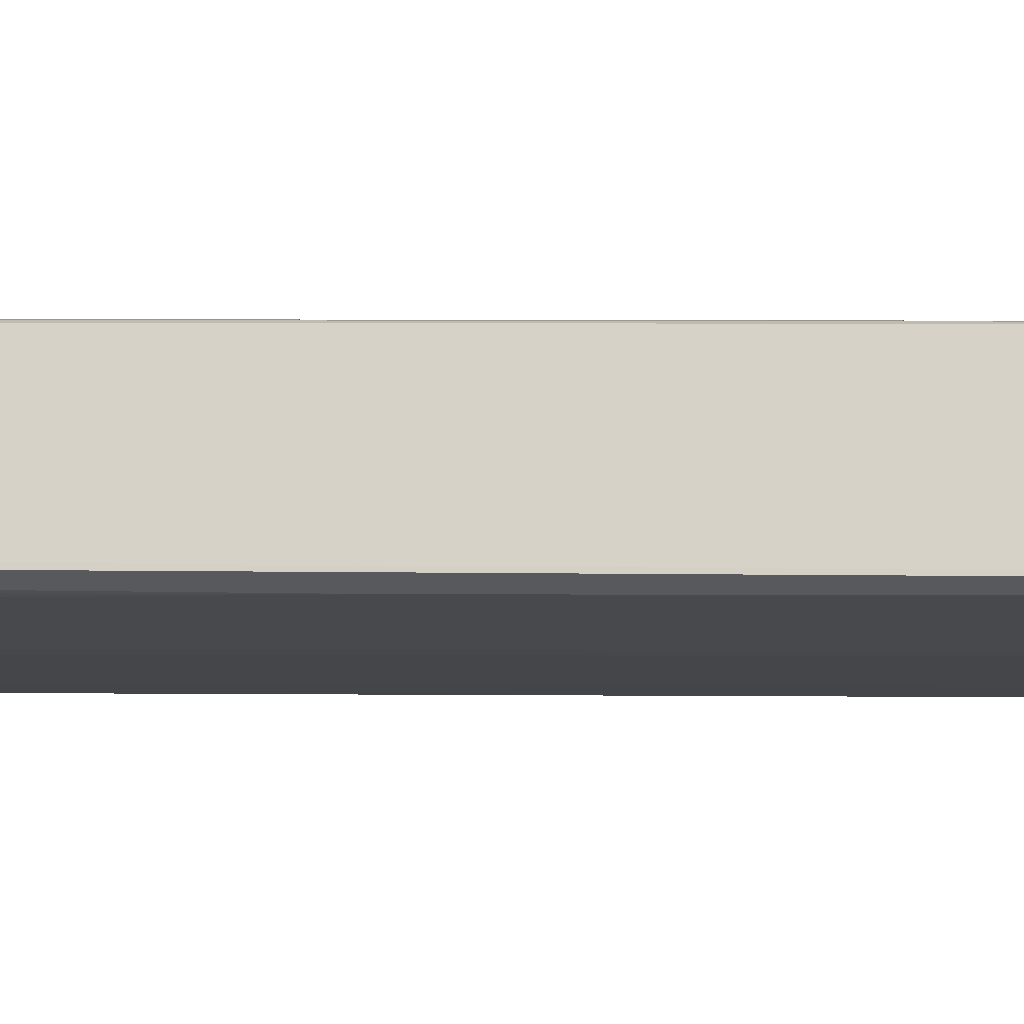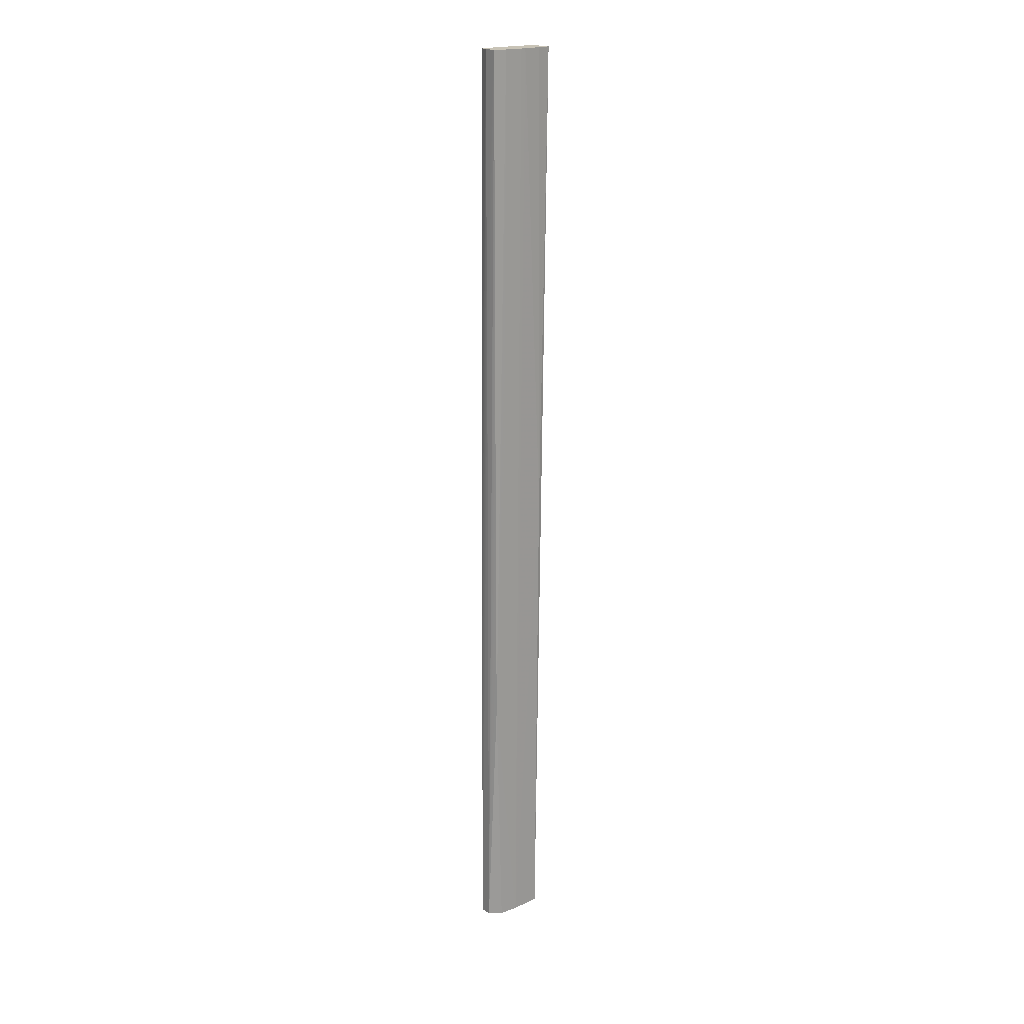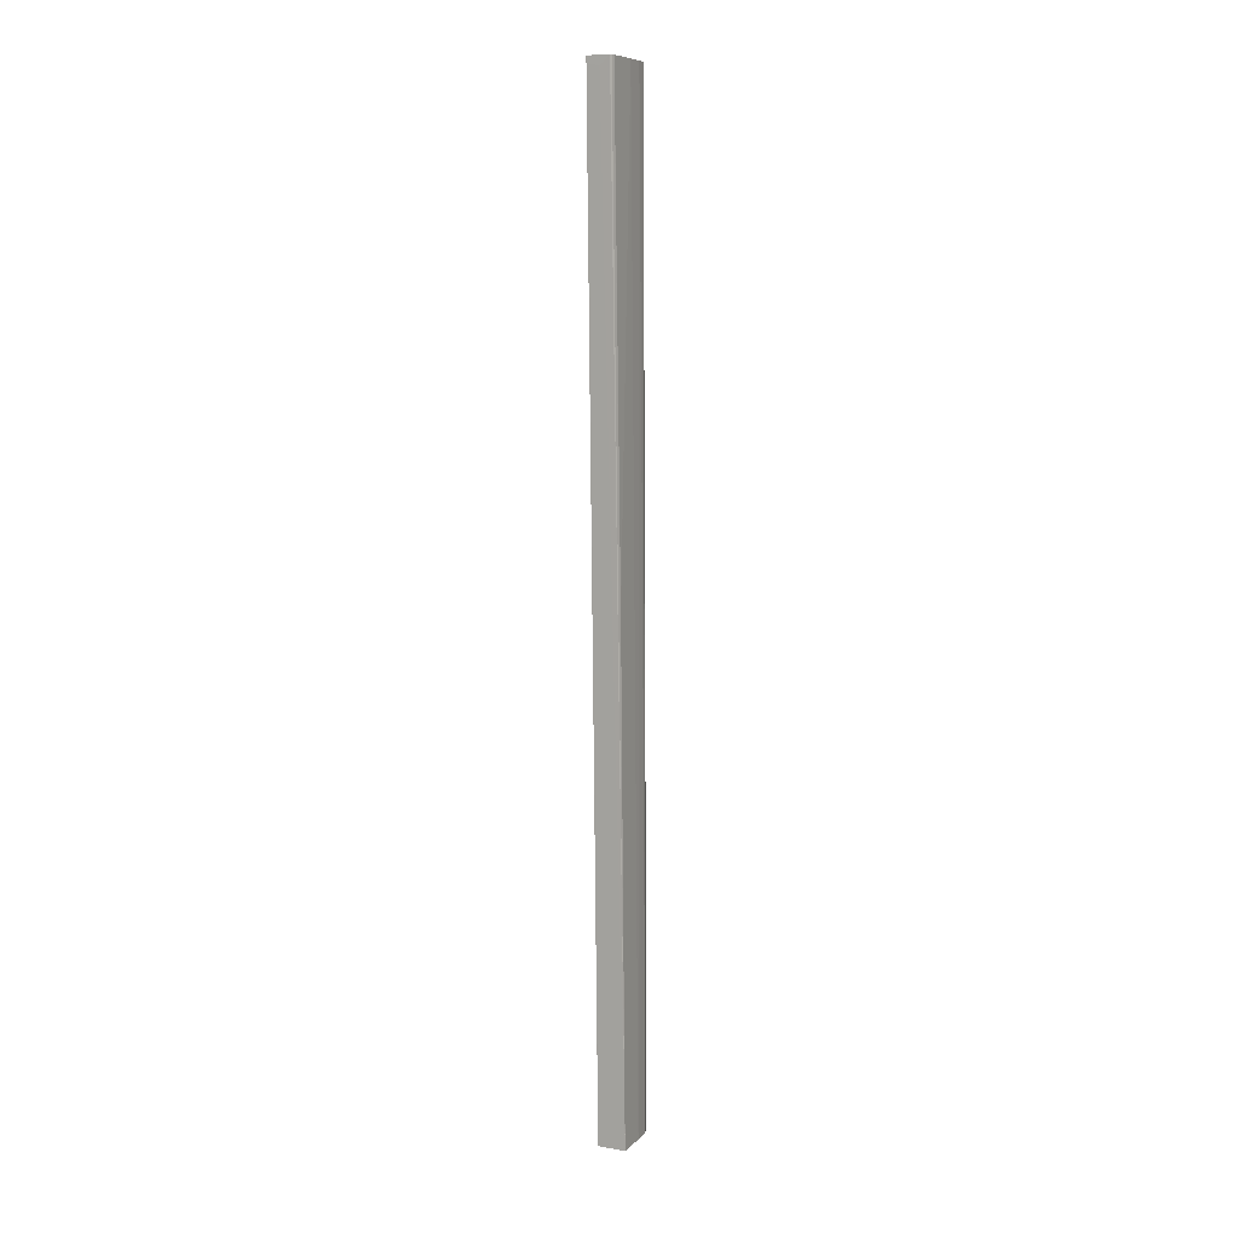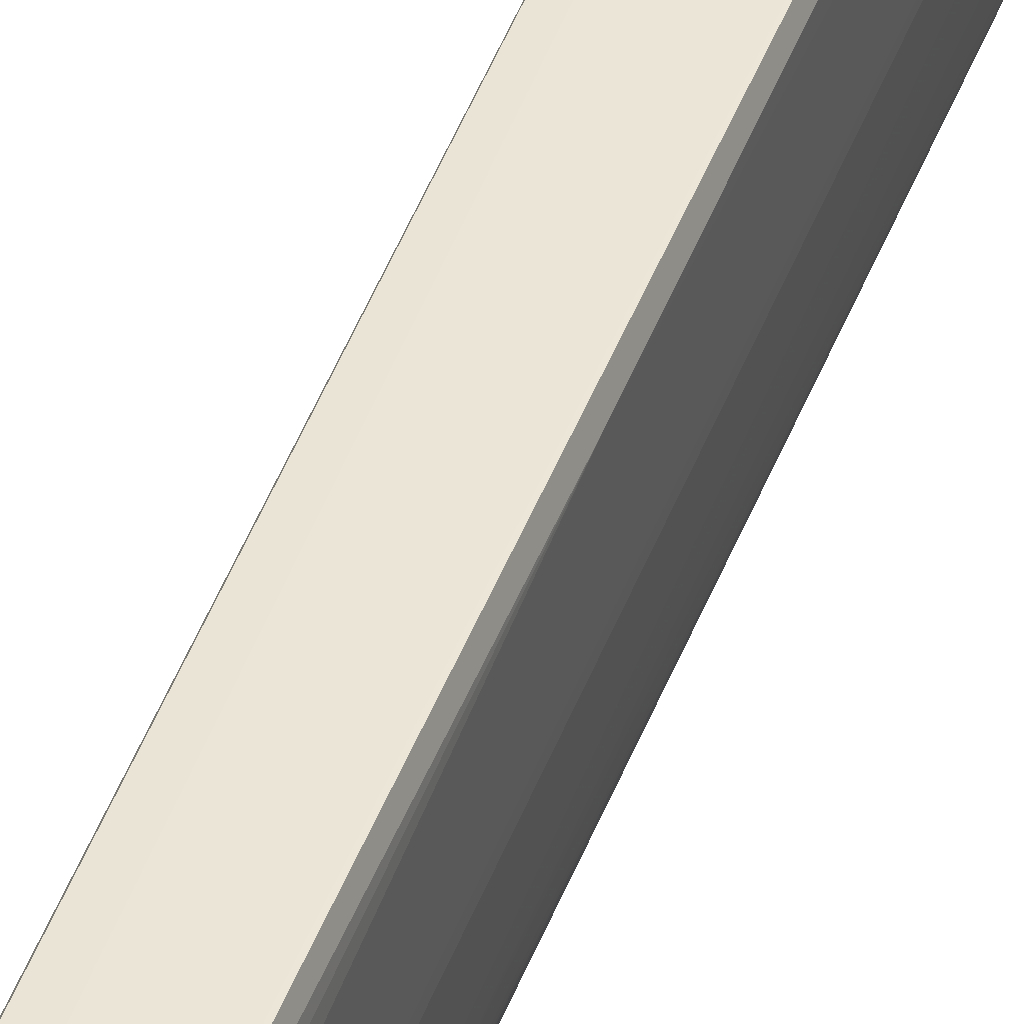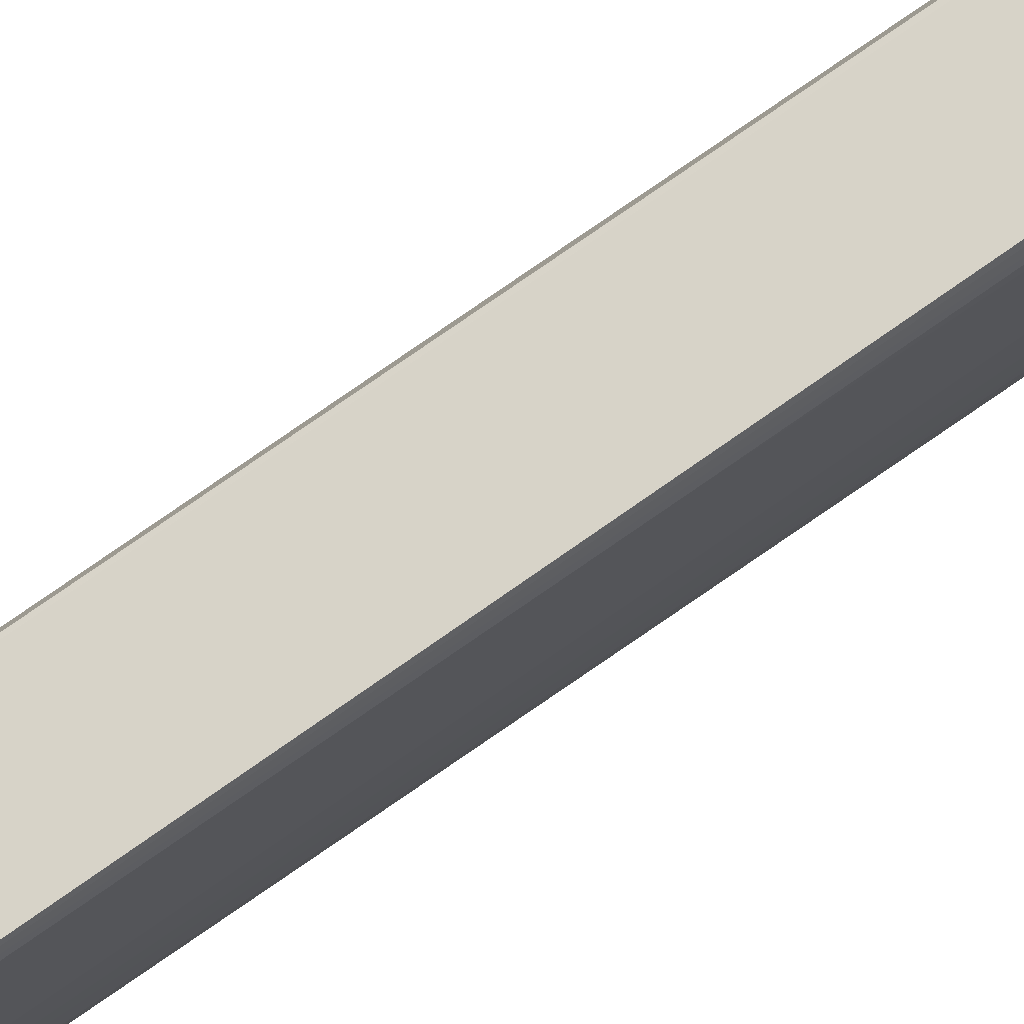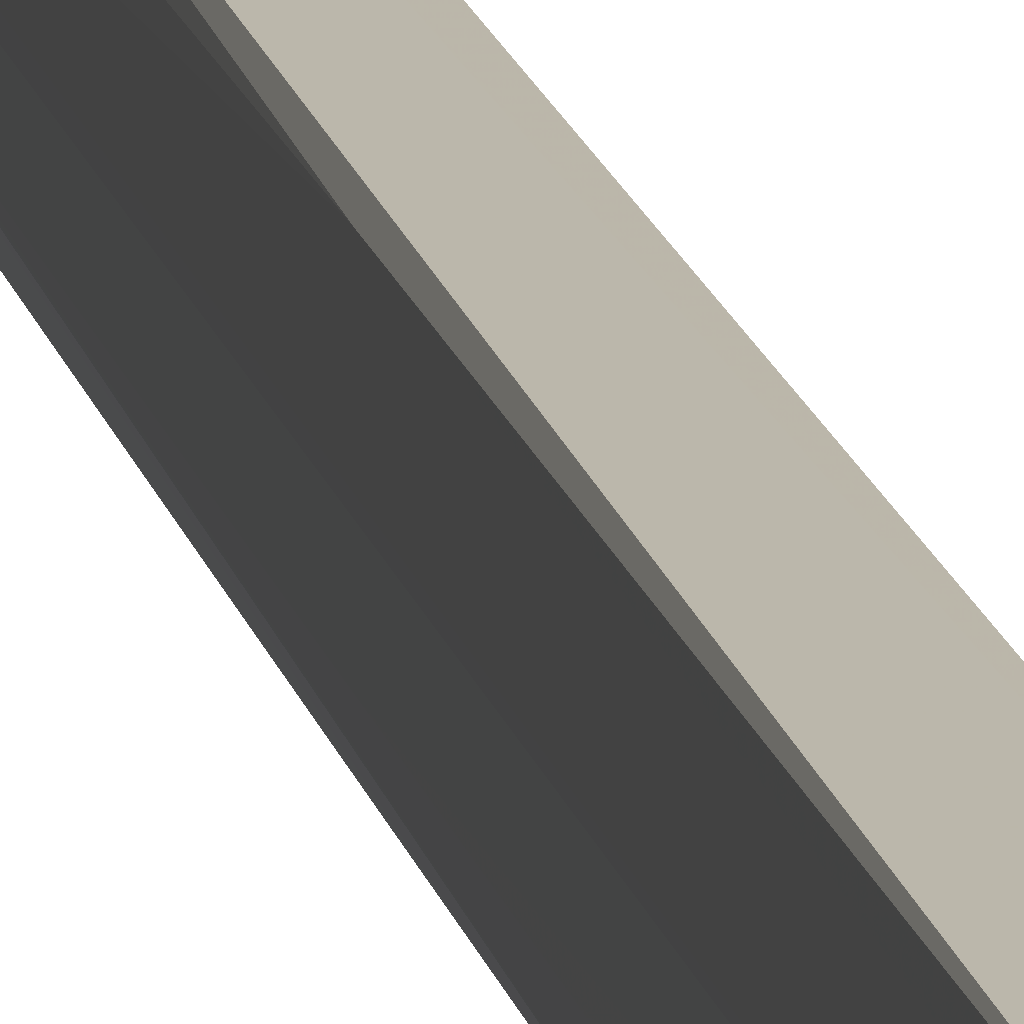
<metadata>
{"format":"obj","ext":"obj","renderer":"f3d","projection":"perspective","resolution":1024,"background":"white","views":[{"elev":78.4,"azim":-89.4,"up":"+Z"},{"elev":19.4,"azim":-129.5,"up":"+Y"},{"elev":8.9,"azim":24.6,"up":"+Y"},{"elev":44.4,"azim":-160.2,"up":"+Z"},{"elev":76.3,"azim":55.6,"up":"+Z"},{"elev":13.7,"azim":-10.0,"up":"+Z"}]}
</metadata>
<code>
v 1517 400 108
v 1518 400 105.1
v 1478 400 108
v 1514 397.4 108
v 1536 -1303 94.03
v 1520 400 99.38
v 1480 388.9 108
v 1475 400 84.35
v 1481 -429.7 94.03
v 1488 -1303 94.03
v 1500 384.9 108
v 1536 -1303 42.59
v 1521 391 42.61
v 1528 -448.4 94.03
v 1500 384.7 108
v 1521 400 42.61
v 1528 -429.7 94.03
v 1480 388.5 108
v 1473 400 51.52
v 1488 -1303 42.59
v 1488 -1303 77.53
v 1481 388.4 108
v 1535 -1303 29.31
v 1533 -1152 9.778
v 1532 -1053 9.778
v 1531 -954.7 9.778
v 1531 -921.9 9.778
v 1531 -856.4 9.778
v 1530 -725 9.778
v 1529 -626.5 9.778
v 1528 -560.9 9.778
v 1528 -495.4 9.778
v 1527 -331.2 9.766
v 1526 -298.3 9.778
v 1526 -232.7 9.778
v 1523 30 9.778
v 1523 128.3 9.778
v 1520 400 9.778
v 1473 400 42.61
v 1481 -429.7 9.778
v 1483 -626.5 9.778
v 1485 -855.5 7.36
v 1486 -843.9 -6.681
v 1490 -1303 8.332
v 1478 -2.999 9.778
v 1478 -68.5 9.778
v 1481 -331.2 9.778
v 1534 -1303 9.778
v 1534 -1283 9.778
v 1533 -1217 9.778
v 1519 400 -7.404
v 1520 400 5.133
v 1474 400 18.72
v 1475 325.4 9.778
v 1476 226.8 9.778
v 1486 -823.5 -6.788
v 1506 -1303 -12.33
v 1475 400 9.778
v 1530 -1303 0.8194
v 1525 -1119 -12.22
v 1525 -1053 -12.14
v 1524 -987.7 -12.05
v 1524 -954.7 -12
v 1524 -921.9 -11.94
v 1524 -889.2 -11.9
v 1524 -823.5 -11.76
v 1524 -757.9 -11.63
v 1523 -692.2 -11.47
v 1523 -659.5 -11.4
v 1523 -626.5 -11.31
v 1523 -528.2 -11.05
v 1522 -429.7 -10.76
v 1522 -364.2 -10.56
v 1522 -265.5 -10.22
v 1521 -134.3 -9.75
v 1521 -68.5 -9.49
v 1521 30 -9.099
v 1520 95.51 -8.826
v 1520 194 -8.388
v 1519 325.4 -7.772
v 1519 391 -7.452
v 1514 400 -8.743
v 1485 -757.9 -7.132
v 1502 -364.2 -12.9
v 1502 -331.2 -12.93
v 1502 -265.5 -12.97
v 1525 -1303 -12.33
v 1485 -659.5 -7.629
v 1484 -560.9 -8.103
v 1484 -495.4 -8.4
v 1484 -429.7 -8.696
v 1483 -331.4 -9.111
v 1483 -199.8 -9.632
v 1483 -134.3 -9.881
v 1482 -68.5 -10.12
v 1482 -2.999 -10.34
v 1482 95.51 -10.66
v 1482 161.2 -10.86
v 1481 226.8 -11.05
v 1481 292.5 -11.23
v 1481 325.4 -11.31
v 1481 358.2 -11.4
v 1481 400 -11.49
v 1479 400 -5.686
v 1483 -298.3 -9.241
v 1484 -364.2 -8.968
v 1485 -626.5 -7.783
v 1525 -1250 -12.31
v 1525 -1152 -12.25
v 1502 128.3 -12.81
v 1502 194 -12.71
v 1502 259.7 -12.59
v 1502 358.2 -12.38
v 1502 391 -12.3
v 1523 -593.7 -11.23
v 1523 -495.4 -10.96
v 1502 400 -12.26
v 1522 -331.4 -10.45
v 1502 -167 -13.01
v 1502 -101.3 -13
v 1502 -68.5 -12.99
v 1502 -35.83 -12.97
v 1481 259.7 -11.14
v 1496 400 -12.08
v 1502 30 -12.93
f 1 2 6
f 1 6 16
f 1 16 38
f 1 38 52
f 1 52 51
f 1 51 82
f 1 82 117
f 1 117 124
f 1 124 103
f 1 103 104
f 1 104 58
f 1 58 53
f 1 53 39
f 1 39 19
f 1 19 8
f 1 8 3
f 1 3 7
f 1 7 18
f 1 18 22
f 1 22 15
f 1 15 11
f 1 11 4
f 1 4 5
f 1 5 2
f 2 5 6
f 3 8 9
f 3 9 10
f 3 10 7
f 4 11 5
f 5 10 21
f 5 21 20
f 5 20 44
f 5 44 57
f 5 57 87
f 5 87 59
f 5 59 48
f 5 48 23
f 5 23 12
f 5 12 13
f 5 13 14
f 5 14 6
f 5 11 15
f 5 15 10
f 6 14 17
f 6 17 16
f 7 10 18
f 8 19 9
f 9 20 21
f 9 21 10
f 9 19 20
f 10 15 22
f 10 22 18
f 12 23 24
f 12 24 25
f 12 25 26
f 12 26 27
f 12 27 28
f 12 28 29
f 12 29 30
f 12 30 31
f 12 31 32
f 12 32 33
f 12 33 34
f 12 34 35
f 12 35 36
f 12 36 37
f 12 37 38
f 12 38 13
f 13 38 16
f 13 16 14
f 14 16 17
f 19 39 20
f 20 40 41
f 20 41 42
f 20 42 43
f 20 43 44
f 20 39 45
f 20 45 46
f 20 46 47
f 20 47 40
f 23 48 49
f 23 49 50
f 23 50 24
f 24 50 51
f 24 51 25
f 25 51 26
f 26 51 27
f 27 51 28
f 28 51 29
f 29 51 30
f 30 51 31
f 31 51 32
f 32 51 33
f 33 51 34
f 34 51 35
f 35 51 52
f 35 52 36
f 36 52 37
f 37 52 38
f 39 53 54
f 39 54 55
f 39 55 45
f 40 43 41
f 40 47 43
f 41 43 42
f 43 56 57
f 43 57 44
f 43 47 46
f 43 46 45
f 43 45 55
f 43 55 54
f 43 54 58
f 43 58 56
f 48 59 60
f 48 60 61
f 48 61 62
f 48 62 63
f 48 63 64
f 48 64 65
f 48 65 66
f 48 66 67
f 48 67 68
f 48 68 69
f 48 69 70
f 48 70 71
f 48 71 72
f 48 72 73
f 48 73 74
f 48 74 75
f 48 75 76
f 48 76 77
f 48 77 78
f 48 78 79
f 48 79 80
f 48 80 81
f 48 81 51
f 48 51 49
f 49 51 50
f 51 81 82
f 53 58 54
f 56 83 57
f 56 58 83
f 57 84 85
f 57 85 86
f 57 86 87
f 57 83 88
f 57 88 89
f 57 89 90
f 57 90 91
f 57 91 92
f 57 92 93
f 57 93 94
f 57 94 95
f 57 95 96
f 57 96 97
f 57 97 98
f 57 98 99
f 57 99 100
f 57 100 101
f 57 101 102
f 57 102 103
f 57 103 84
f 58 104 98
f 58 98 97
f 58 97 96
f 58 96 94
f 58 94 93
f 58 93 105
f 58 105 106
f 58 106 91
f 58 91 90
f 58 90 89
f 58 89 107
f 58 107 83
f 59 87 108
f 59 108 109
f 59 109 60
f 60 109 110
f 60 110 61
f 61 63 62
f 61 110 111
f 61 111 112
f 61 112 63
f 63 65 64
f 63 112 65
f 65 112 113
f 65 113 114
f 65 114 66
f 66 114 67
f 67 69 68
f 67 114 69
f 69 114 70
f 70 115 71
f 70 114 115
f 71 116 72
f 71 115 114
f 71 114 116
f 72 116 114
f 72 114 117
f 72 117 73
f 73 118 74
f 73 117 118
f 74 117 75
f 74 118 117
f 75 117 76
f 76 117 77
f 77 117 78
f 78 117 79
f 79 117 82
f 79 82 80
f 80 82 81
f 83 107 88
f 84 103 85
f 85 103 86
f 86 103 119
f 86 119 87
f 87 119 120
f 87 120 121
f 87 121 122
f 87 122 108
f 88 107 89
f 91 106 92
f 92 106 105
f 92 105 93
f 94 96 95
f 98 104 123
f 98 123 100
f 98 100 99
f 100 123 104
f 100 104 101
f 101 104 103
f 101 103 102
f 103 124 112
f 103 112 111
f 103 111 110
f 103 110 125
f 103 125 122
f 103 122 121
f 103 121 120
f 103 120 119
f 108 122 125
f 108 125 109
f 109 125 110
f 112 124 113
f 113 124 114
f 114 124 117

</code>
